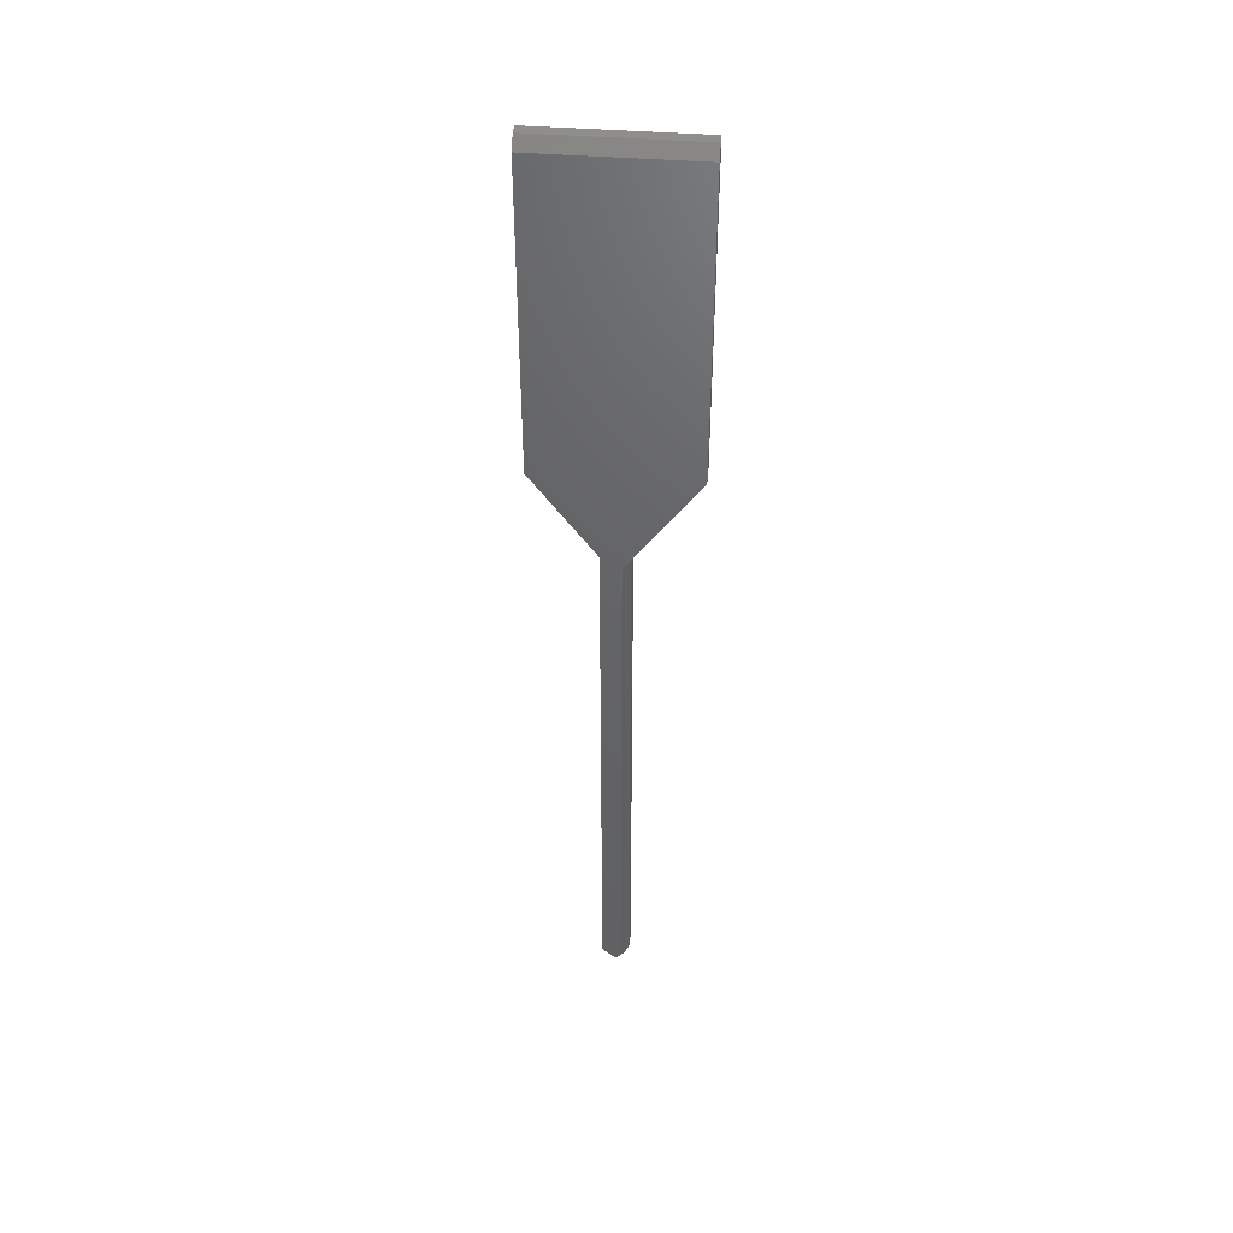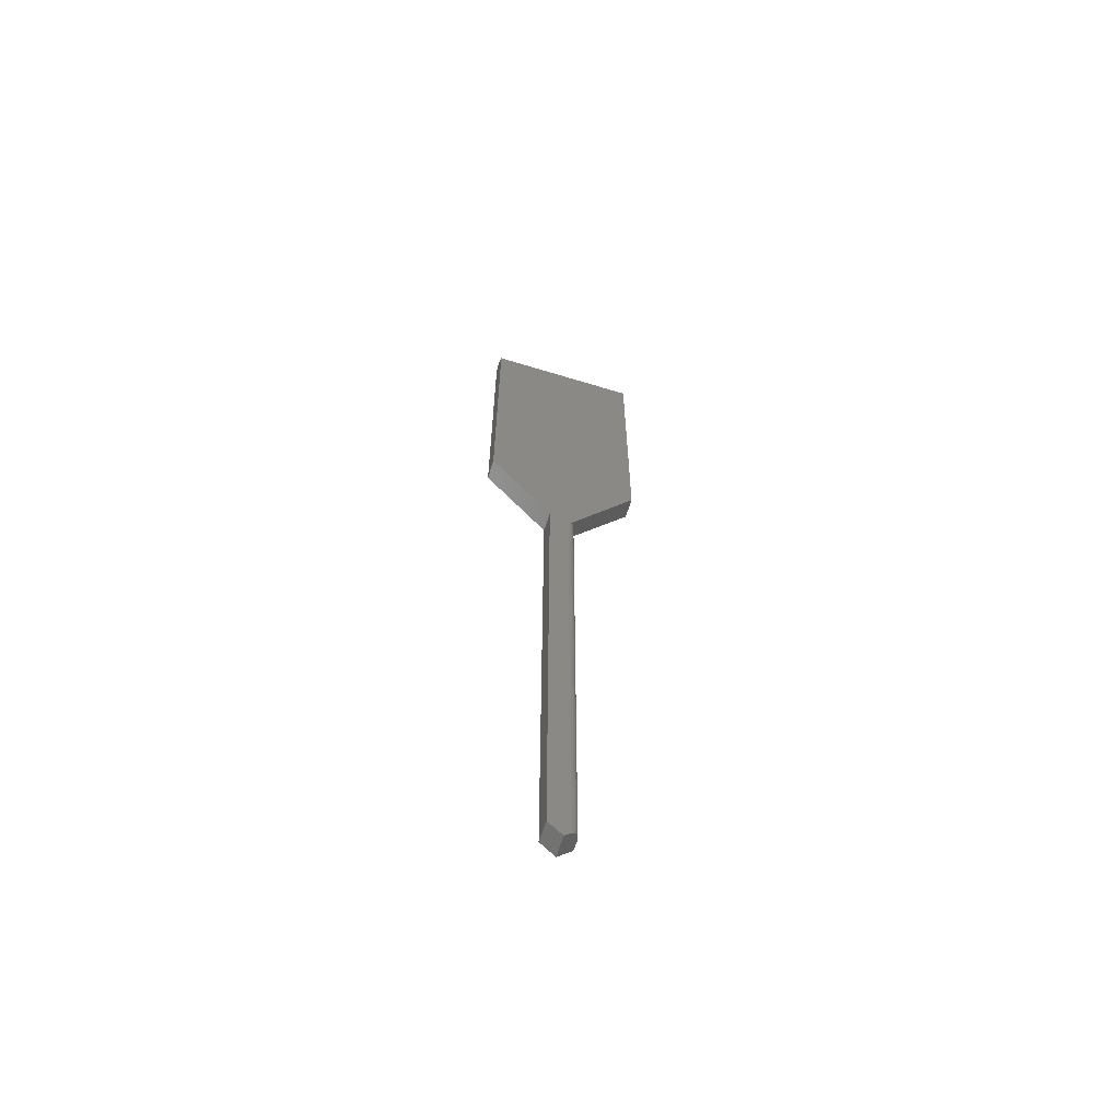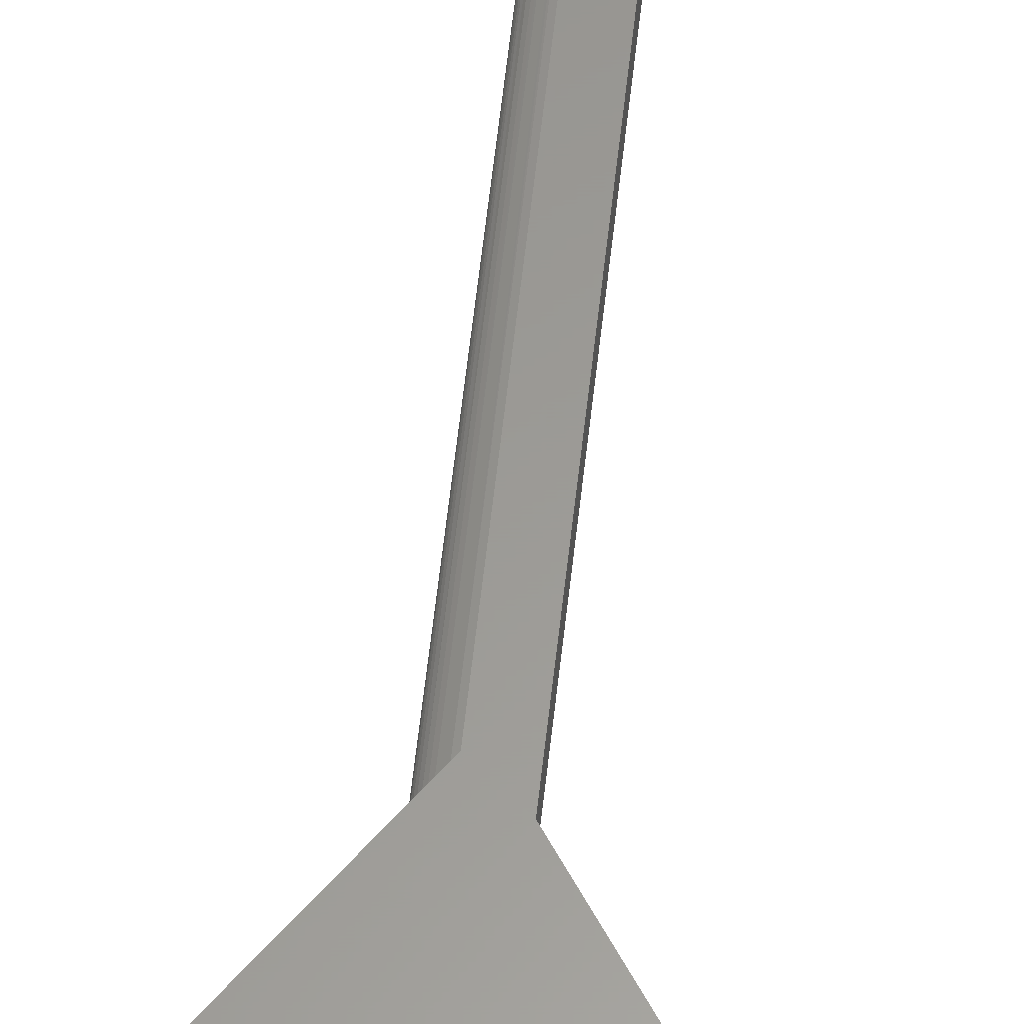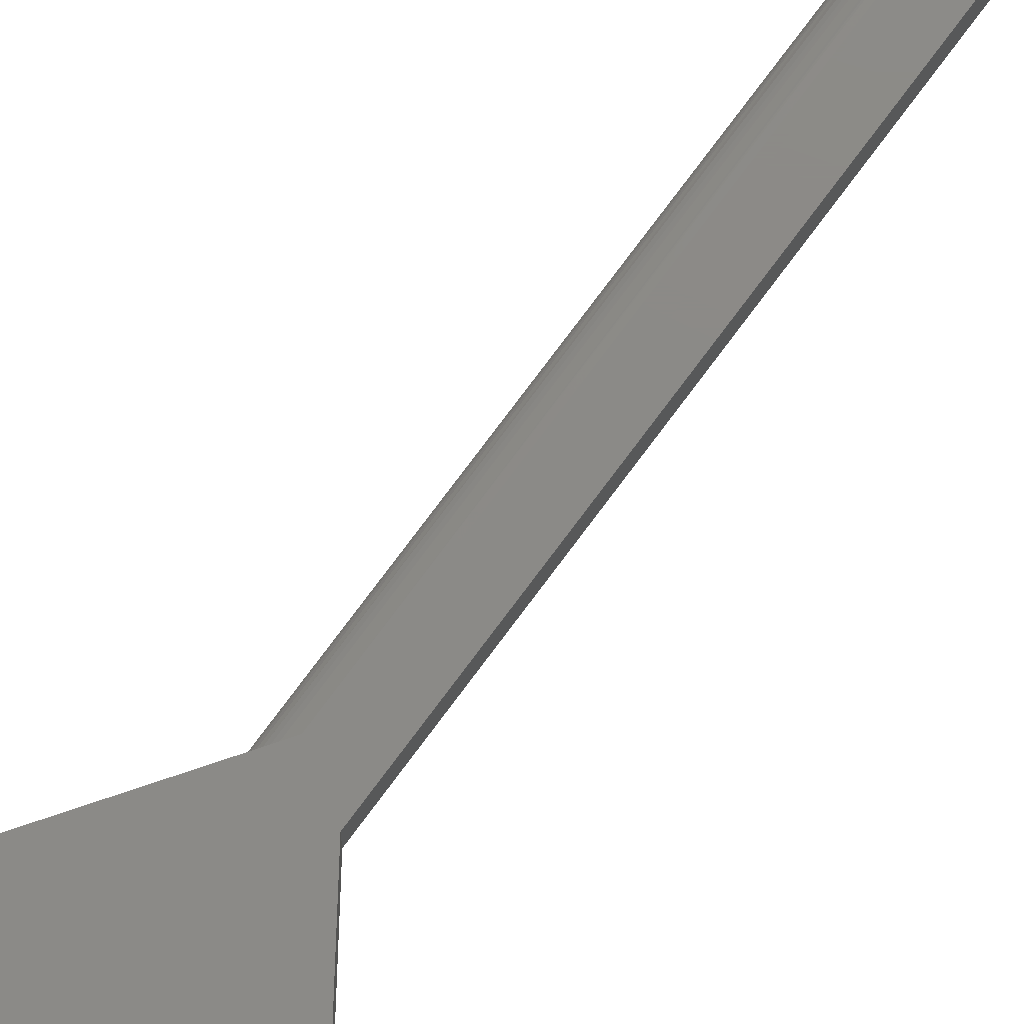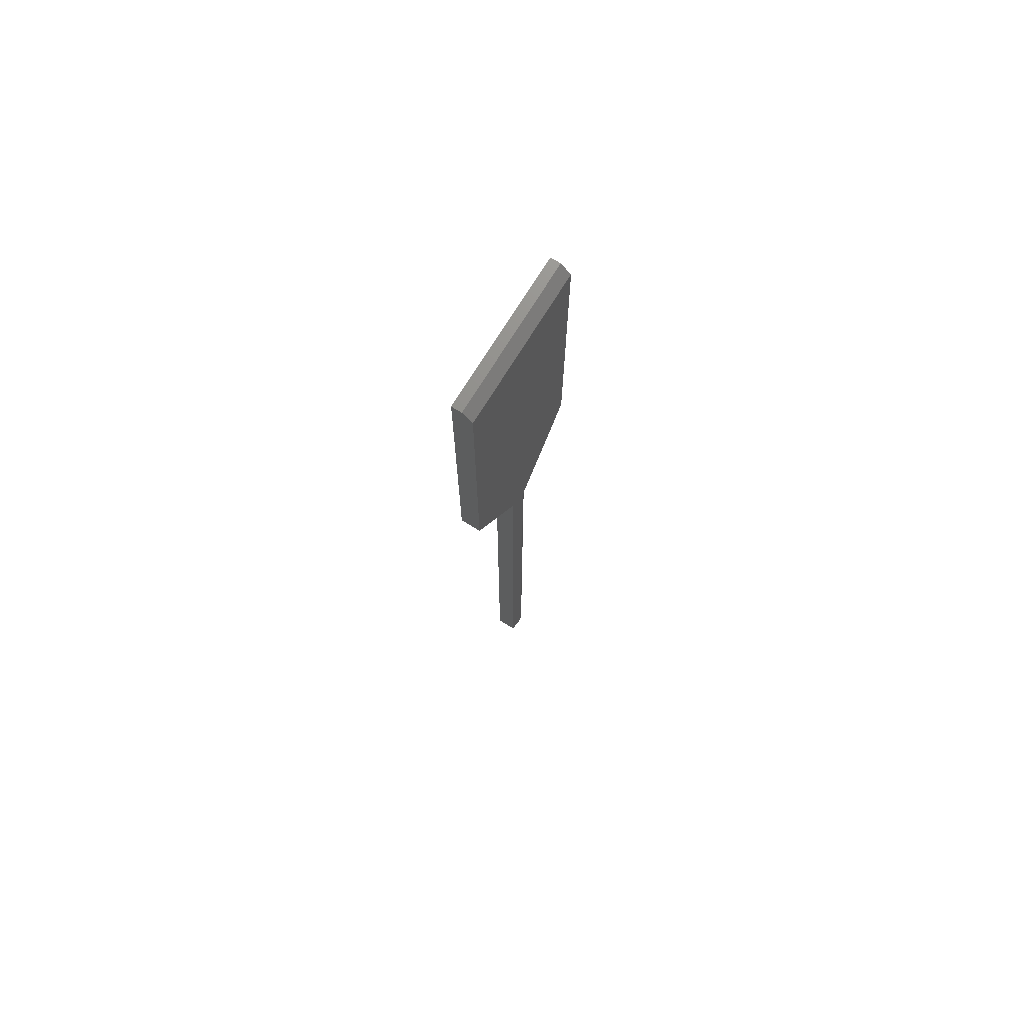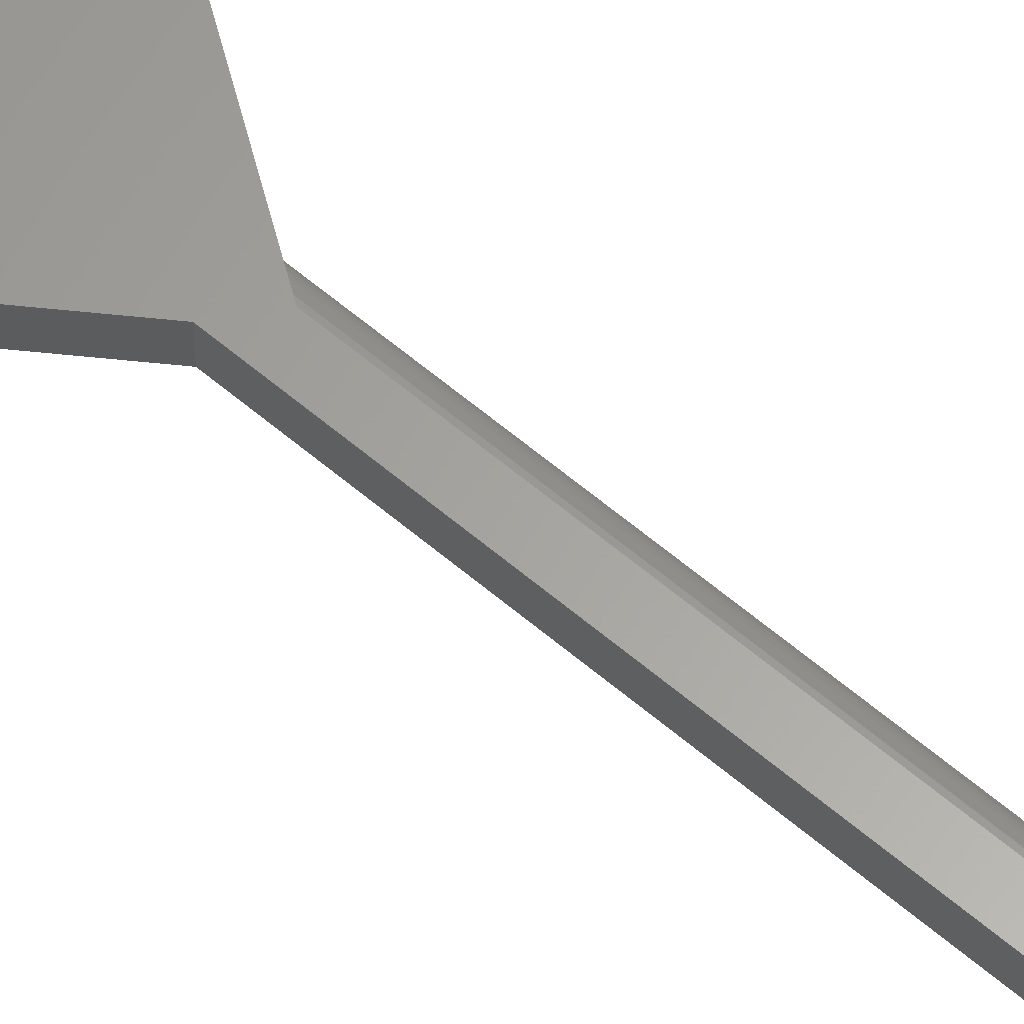
<metadata>
{"format":"stl","ext":"stl","renderer":"f3d","projection":"perspective","resolution":1024,"background":"white","views":[{"elev":44.4,"azim":5.0,"up":"+Y"},{"elev":-63.8,"azim":-17.2,"up":"+Y"},{"elev":59.9,"azim":-173.7,"up":"+Z"},{"elev":77.7,"azim":-143.2,"up":"+Z"},{"elev":73.2,"azim":-58.4,"up":"+Y"},{"elev":62.1,"azim":-49.3,"up":"+Z"}]}
</metadata>
<code>
# stl→obj: 38 verts, 70 faces
v 0.0551 -0.004112 0.01562
v -0.003701 0.003701 0.007812
v -0.0625 -0.004112 0.01562
v 0.0551 0.003701 0.007812
v -0.0625 0.003701 0.007812
v 0.0551 -0.2422 0.01562
v 0.0551 -0.2422 0
v 0.0551 0.003701 0
v -0.0008224 -0.7471 0.01562
v -0.01439 -0.7393 0.01562
v -0.003701 -0.75 0.01562
v -0.01439 -0.3117 0.01562
v -0.0008224 -0.323 0.01562
v -0.0625 -0.2422 0.01562
v -0.0625 -0.2422 0
v -0.0625 0.003701 0
v -0.003701 0.003701 0
v 0.00699 -0.7393 0.007812
v 0.00699 -0.7393 0
v 0.00699 -0.3117 0.007812
v 0.00699 -0.3117 0
v 0.006894 -0.7394 0.009037
v 0.006144 -0.7402 0.01135
v -0.003701 -0.75 0
v 0.00474 -0.7416 0.0133
v 0.003832 -0.7425 0.01409
v 0.002811 -0.7435 0.01473
v 0.001717 -0.7446 0.0152
v 0.0006335 -0.7457 0.01549
v 0.00289 -0.3176 0.01469
v 0.003894 -0.3161 0.01404
v 0.004783 -0.3149 0.01325
v 0.005541 -0.3138 0.01234
v 0.006154 -0.3129 0.01133
v 0.006609 -0.3122 0.01022
v 0.0006246 -0.3209 0.01549
v -0.01439 -0.7393 0
v -0.01439 -0.3117 0
f 1 2 3
f 1 4 2
f 3 2 5
f 6 7 1
f 1 7 8
f 1 8 4
f 9 10 11
f 12 10 9
f 12 9 13
f 12 13 6
f 12 6 14
f 14 6 3
f 3 6 1
f 15 14 16
f 16 14 3
f 16 3 5
f 2 17 5
f 5 17 16
f 4 8 2
f 2 8 17
f 18 19 20
f 20 19 21
f 18 22 23
f 18 24 19
f 23 25 26
f 23 26 27
f 23 27 28
f 23 28 29
f 23 29 9
f 11 24 18
f 11 18 23
f 11 23 9
f 6 30 31
f 6 31 32
f 6 32 33
f 6 33 34
f 6 34 35
f 6 35 20
f 6 20 21
f 6 21 7
f 13 29 36
f 13 9 29
f 18 35 22
f 18 20 35
f 23 22 35
f 23 35 34
f 23 34 33
f 23 33 32
f 23 32 25
f 25 32 31
f 25 31 26
f 31 30 26
f 26 30 27
f 27 30 36
f 28 27 36
f 28 36 29
f 16 17 15
f 24 37 19
f 19 37 38
f 19 38 21
f 21 38 15
f 21 15 7
f 7 15 17
f 7 17 8
f 37 24 10
f 10 24 11
f 12 38 10
f 10 38 37
f 14 15 12
f 12 15 38

</code>
